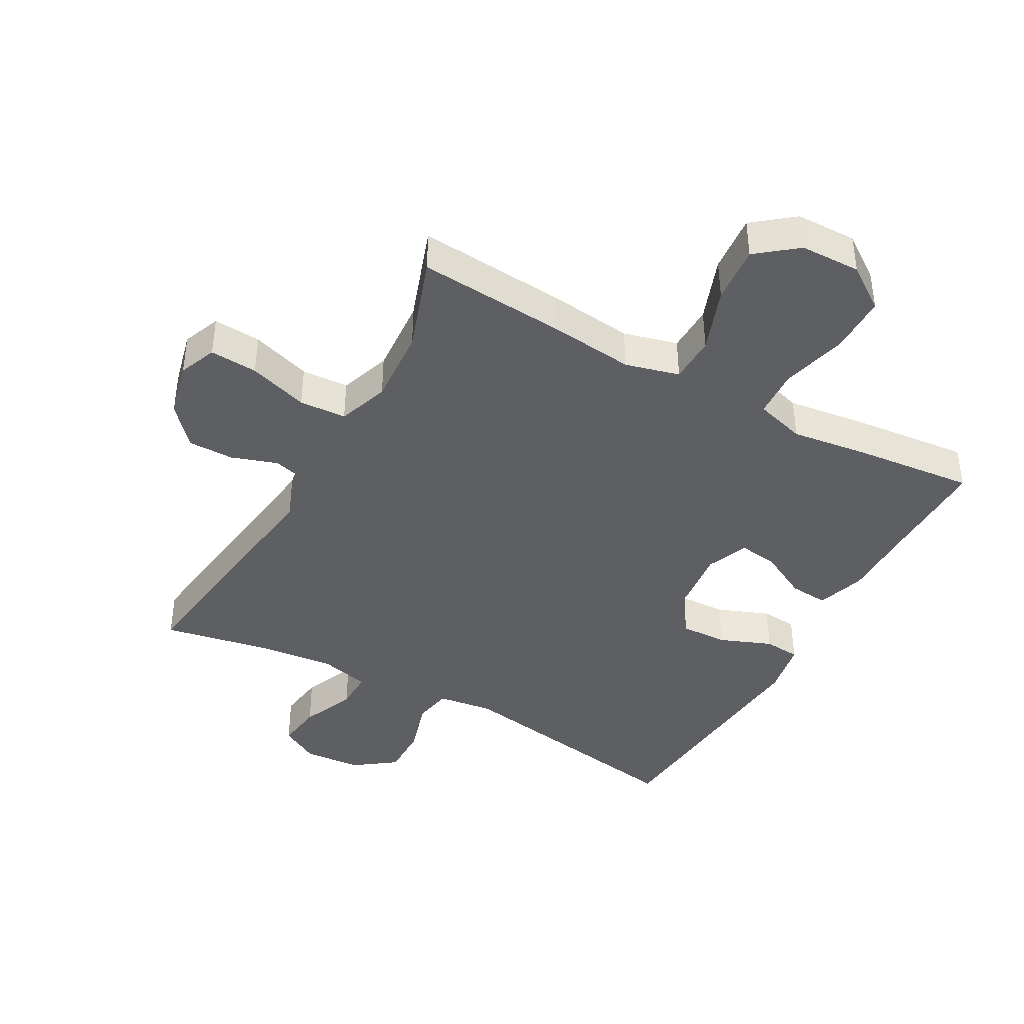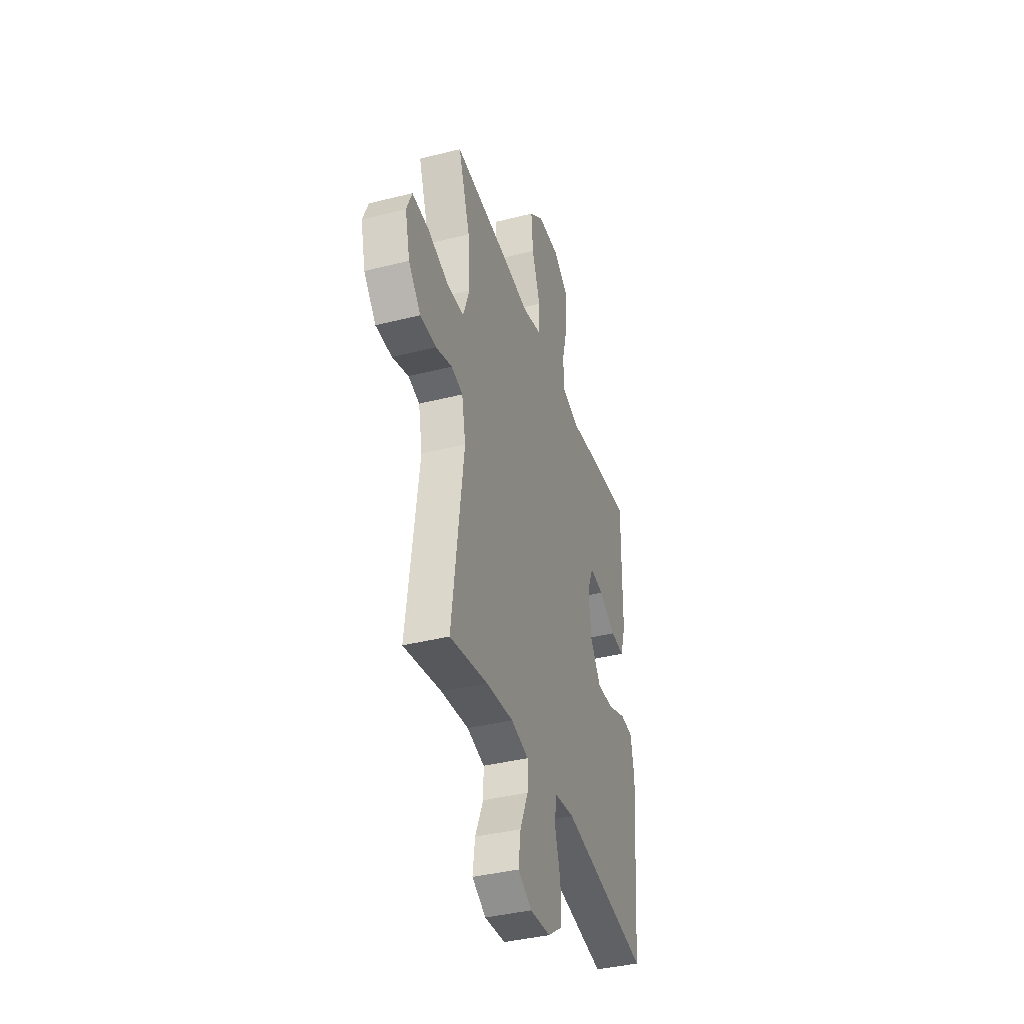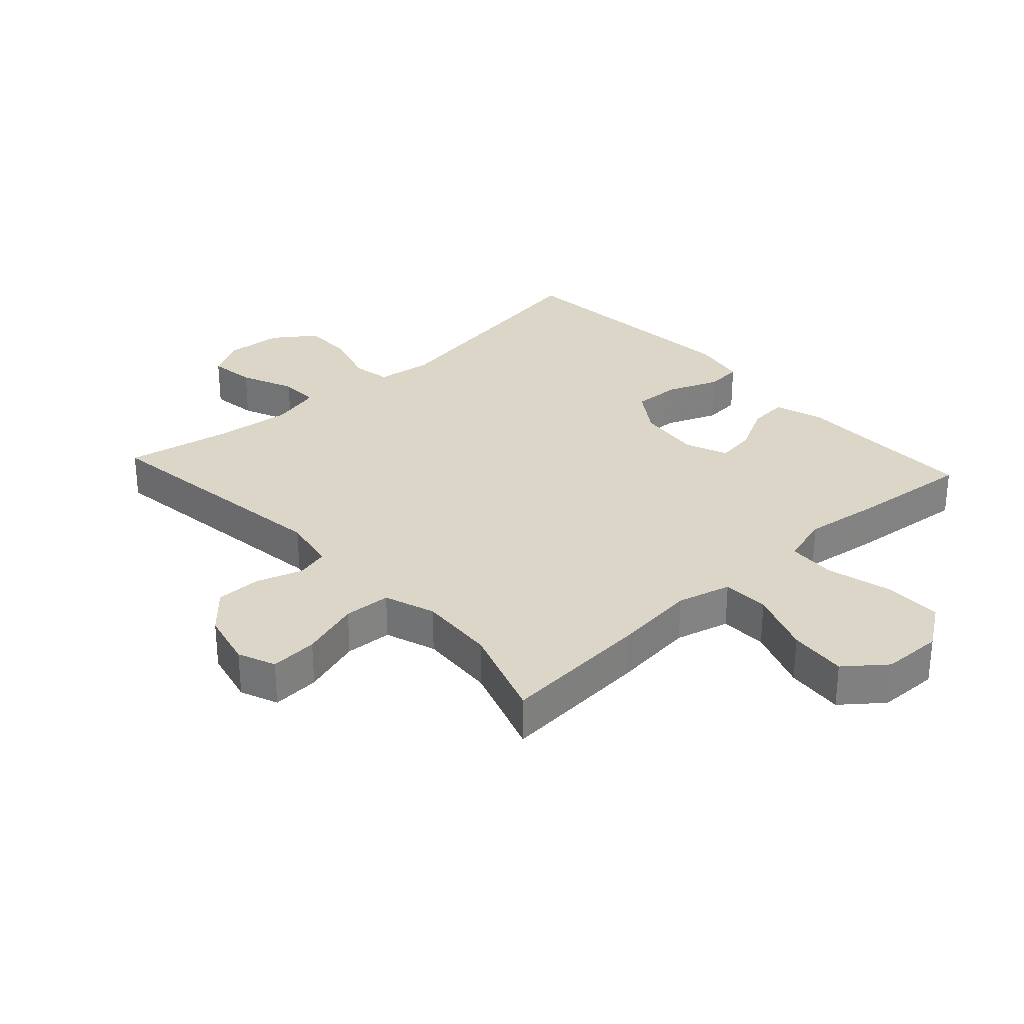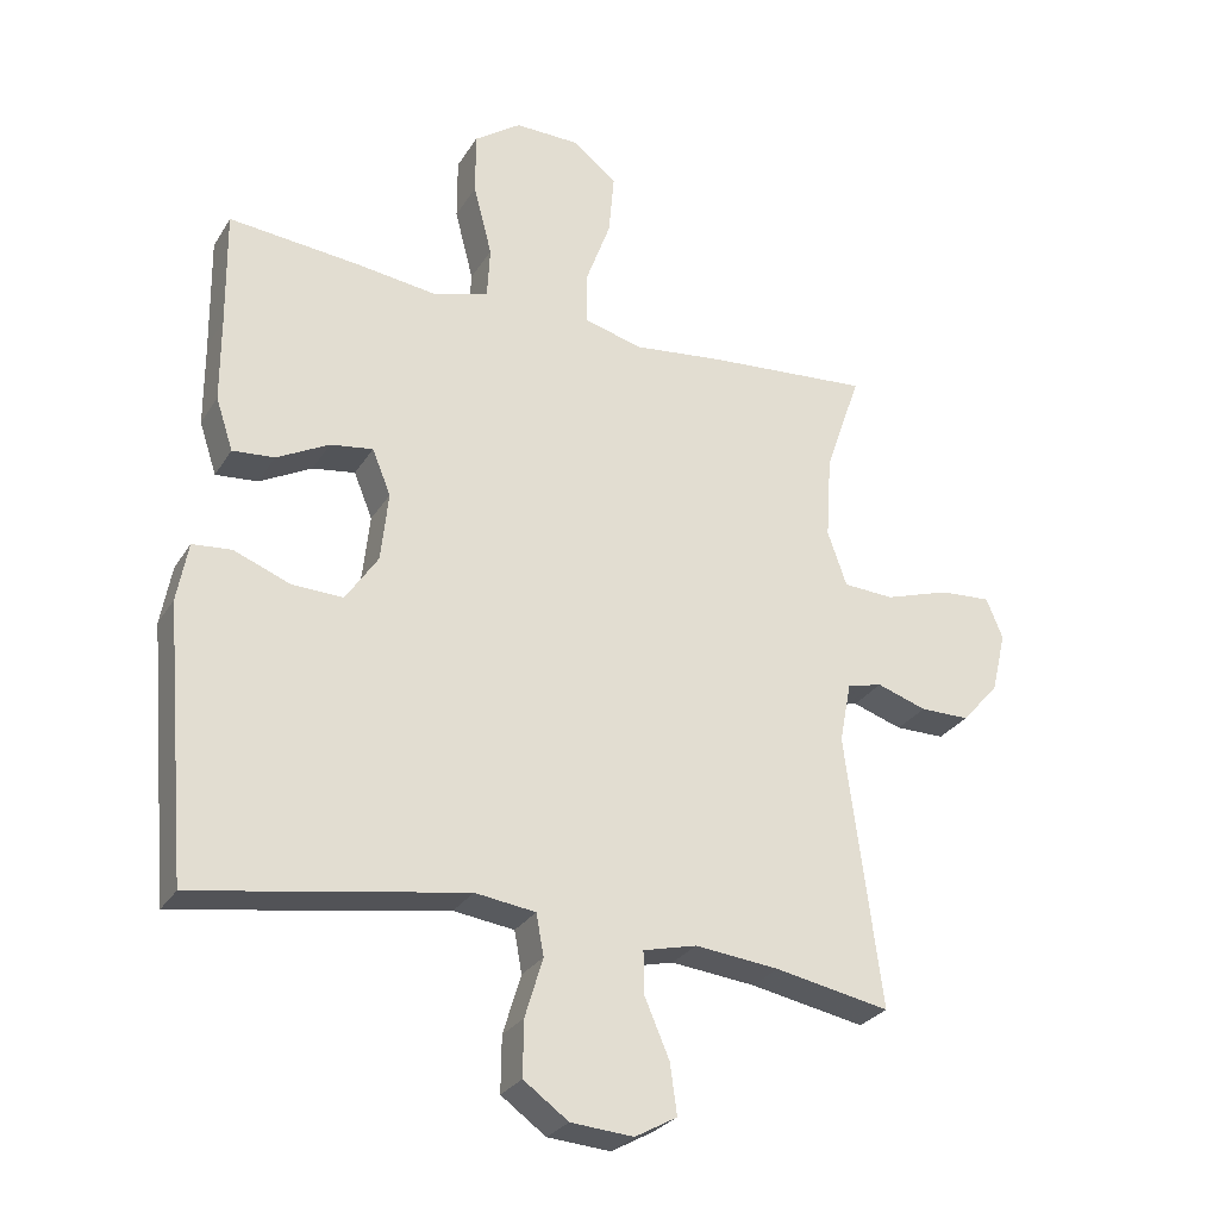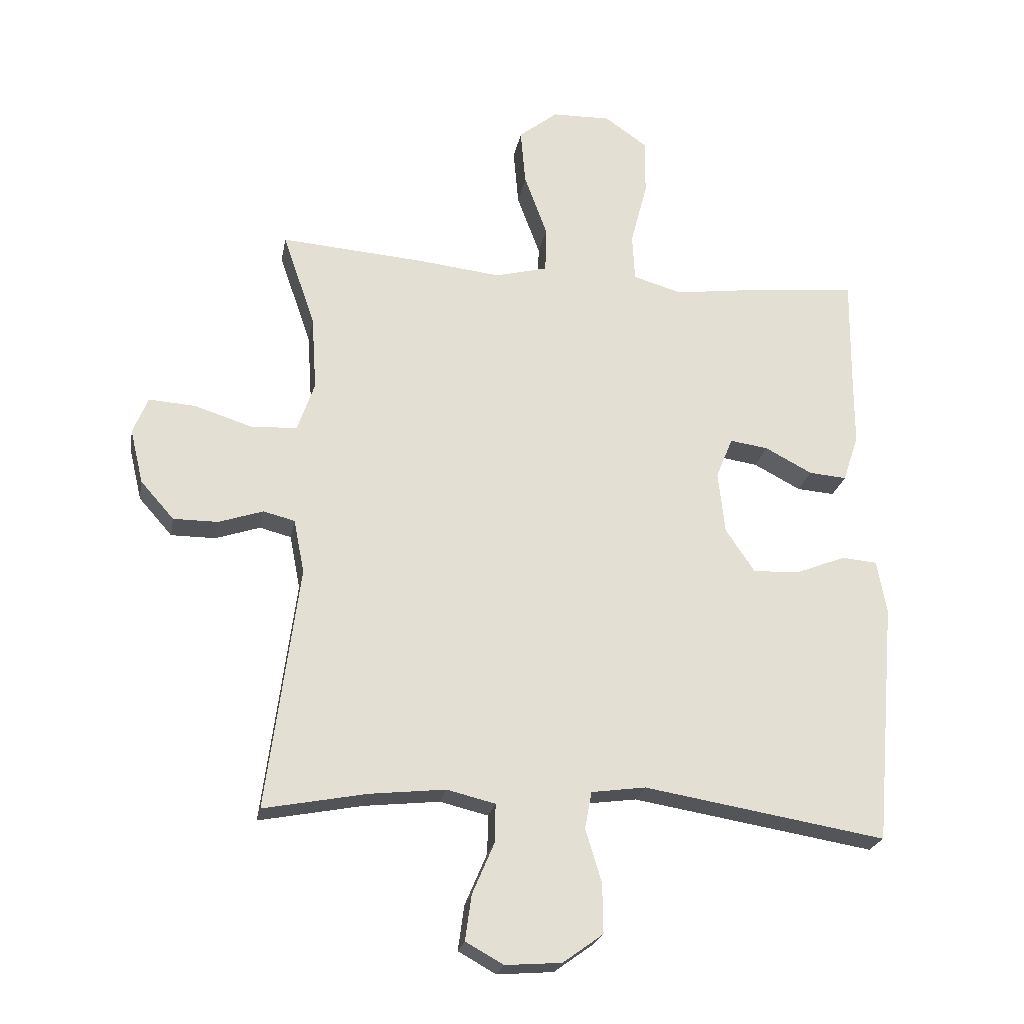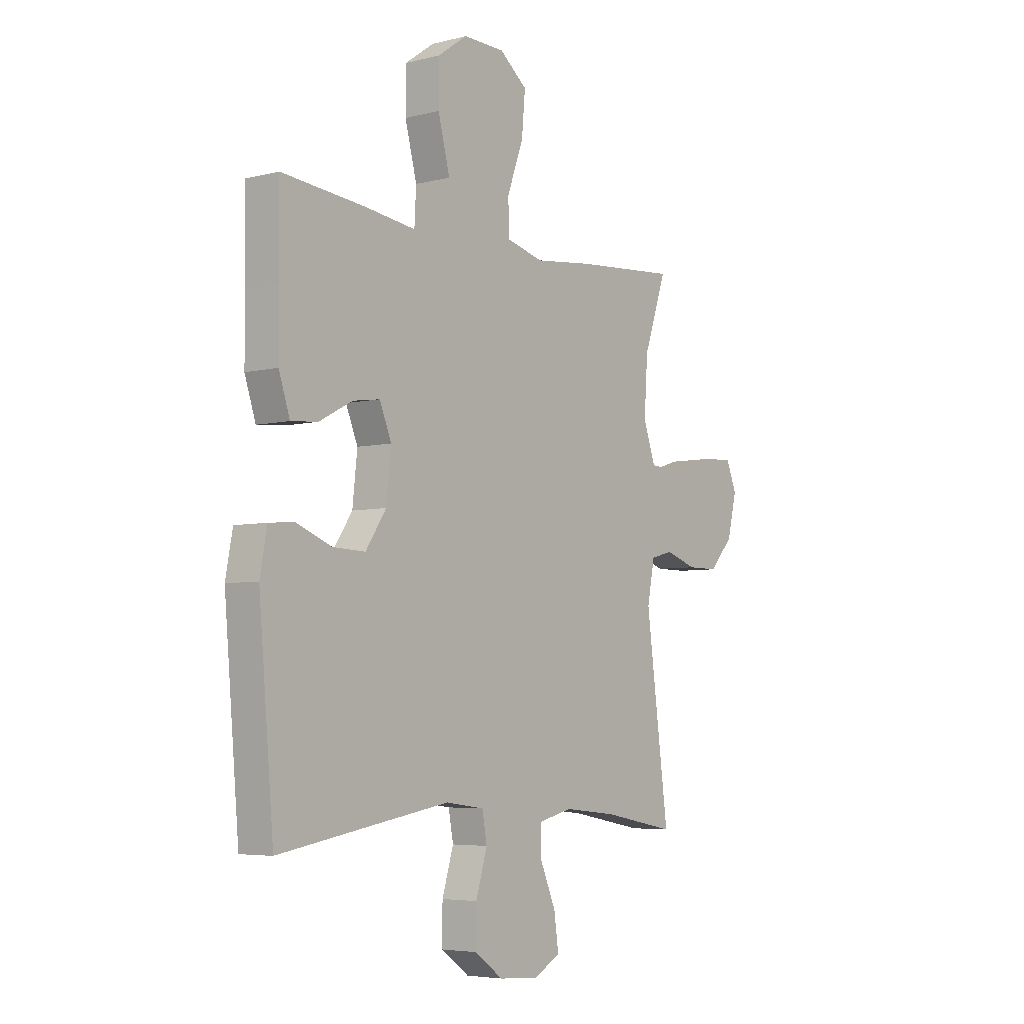
<metadata>
{"format":"obj","ext":"obj","renderer":"f3d","projection":"perspective","resolution":1024,"background":"white","views":[{"elev":-41.3,"azim":-28.9,"up":"+Y"},{"elev":-39.0,"azim":-72.5,"up":"+Z"},{"elev":30.2,"azim":-42.5,"up":"+Y"},{"elev":-27.8,"azim":154.5,"up":"+Z"},{"elev":-23.0,"azim":-10.3,"up":"+Z"},{"elev":-5.1,"azim":128.1,"up":"+Z"}]}
</metadata>
<code>
v -0.5 0.07 -0.5
v -0.448 0.07 -0.105
v -0.465 0.07 -0.018
v -0.516 0.07 -0.005
v -0.588 0.07 -0.029
v -0.66 0.07 -0.029
v -0.714 0.07 0.032
v -0.735 0.07 0.12
v -0.711 0.07 0.179
v -0.636 0.07 0.174
v -0.542 0.07 0.144
v -0.468 0.07 0.148
v -0.44 0.07 0.228
v -0.448 0.07 0.349
v -0.5 0.07 0.5
v -0.266 0.07 0.482
v -0.133 0.07 0.467
v -0.048 0.07 0.489
v -0.046 0.07 0.563
v -0.083 0.07 0.664
v -0.091 0.07 0.755
v -0.028 0.07 0.805
v 0.067 0.07 0.807
v 0.135 0.07 0.759
v 0.135 0.07 0.668
v 0.108 0.07 0.564
v 0.112 0.07 0.488
v 0.191 0.07 0.465
v 0.311 0.07 0.481
v 0.5 0.07 0.5
v 0.498 0.07 0.331
v 0.498 0.07 0.208
v 0.473 0.07 0.132
v 0.412 0.07 0.137
v 0.336 0.07 0.177
v 0.274 0.07 0.186
v 0.247 0.07 0.12
v 0.258 0.07 0.019
v 0.305 0.07 -0.051
v 0.38 0.07 -0.048
v 0.461 0.07 -0.016
v 0.518 0.07 -0.021
v 0.534 0.07 -0.107
v 0.5 0.07 -0.5
v 0.109 0.07 -0.435
v 0.021 0.07 -0.447
v 0.01 0.07 -0.507
v 0.036 0.07 -0.593
v 0.037 0.07 -0.673
v -0.028 0.07 -0.72
v -0.119 0.07 -0.727
v -0.18 0.07 -0.693
v -0.17 0.07 -0.62
v -0.134 0.07 -0.536
v -0.133 0.07 -0.474
v -0.211 0.07 -0.455
v -0.333 0.07 -0.468
v -0.5 0 -0.5
v -0.448 0 -0.105
v -0.465 0 -0.018
v -0.516 0 -0.005
v -0.588 0 -0.029
v -0.66 0 -0.029
v -0.714 0 0.032
v -0.735 0 0.12
v -0.711 0 0.179
v -0.636 0 0.174
v -0.542 0 0.144
v -0.468 0 0.148
v -0.44 0 0.228
v -0.448 0 0.349
v -0.5 0 0.5
v -0.266 0 0.482
v -0.133 0 0.467
v -0.048 0 0.489
v -0.046 0 0.563
v -0.083 0 0.664
v -0.091 0 0.755
v -0.028 0 0.805
v 0.067 0 0.807
v 0.135 0 0.759
v 0.135 0 0.668
v 0.108 0 0.564
v 0.112 0 0.488
v 0.191 0 0.465
v 0.311 0 0.481
v 0.5 0 0.5
v 0.498 0 0.331
v 0.498 0 0.208
v 0.473 0 0.132
v 0.412 0 0.137
v 0.336 0 0.177
v 0.274 0 0.186
v 0.247 0 0.12
v 0.258 0 0.019
v 0.305 0 -0.051
v 0.38 0 -0.048
v 0.461 0 -0.016
v 0.518 0 -0.021
v 0.534 0 -0.107
v 0.5 0 -0.5
v 0.109 0 -0.435
v 0.021 0 -0.447
v 0.01 0 -0.507
v 0.036 0 -0.593
v 0.037 0 -0.673
v -0.028 0 -0.72
v -0.119 0 -0.727
v -0.18 0 -0.693
v -0.17 0 -0.62
v -0.134 0 -0.536
v -0.133 0 -0.474
v -0.211 0 -0.455
v -0.333 0 -0.468
f 51 52 53 54
f 51 54 55
f 50 51 55
f 47 48 49 50
f 47 50 55
f 46 47 55 56
f 42 43 44 45
f 40 41 42 45
f 39 40 45 46
f 38 39 46 56
f 32 33 34 35
f 31 32 35 36
f 28 29 30 31
f 27 28 31 36
f 23 24 25 26
f 23 26 27
f 22 23 27
f 19 20 21 22
f 18 19 22 27
f 17 18 27 36
f 14 15 16 17
f 13 14 17 36
f 8 9 10 11
f 8 11 12
f 7 8 12
f 4 5 6 7
f 4 7 12
f 3 4 12 13
f 57 1 2
f 37 38 56 57
f 13 36 37 57
f 2 3 13 57
f 111 110 109 108
f 112 111 108
f 112 108 107
f 107 106 105 104
f 112 107 104
f 113 112 104 103
f 102 101 100 99
f 102 99 98 97
f 103 102 97 96
f 113 103 96 95
f 92 91 90 89
f 93 92 89 88
f 88 87 86 85
f 93 88 85 84
f 83 82 81 80
f 84 83 80
f 84 80 79
f 79 78 77 76
f 84 79 76 75
f 93 84 75 74
f 74 73 72 71
f 93 74 71 70
f 68 67 66 65
f 69 68 65
f 69 65 64
f 64 63 62 61
f 69 64 61
f 70 69 61 60
f 59 58 114
f 114 113 95 94
f 114 94 93 70
f 114 70 60 59
f 1 58 59 2
f 2 59 60 3
f 3 60 61 4
f 4 61 62 5
f 5 62 63 6
f 6 63 64 7
f 7 64 65 8
f 8 65 66 9
f 9 66 67 10
f 10 67 68 11
f 11 68 69 12
f 12 69 70 13
f 13 70 71 14
f 14 71 72 15
f 15 72 73 16
f 16 73 74 17
f 17 74 75 18
f 18 75 76 19
f 19 76 77 20
f 20 77 78 21
f 21 78 79 22
f 22 79 80 23
f 23 80 81 24
f 24 81 82 25
f 25 82 83 26
f 26 83 84 27
f 27 84 85 28
f 28 85 86 29
f 29 86 87 30
f 30 87 88 31
f 31 88 89 32
f 32 89 90 33
f 33 90 91 34
f 34 91 92 35
f 35 92 93 36
f 36 93 94 37
f 37 94 95 38
f 38 95 96 39
f 39 96 97 40
f 40 97 98 41
f 41 98 99 42
f 42 99 100 43
f 43 100 101 44
f 44 101 102 45
f 45 102 103 46
f 46 103 104 47
f 47 104 105 48
f 48 105 106 49
f 49 106 107 50
f 50 107 108 51
f 51 108 109 52
f 52 109 110 53
f 53 110 111 54
f 54 111 112 55
f 55 112 113 56
f 56 113 114 57
f 57 114 58 1

</code>
